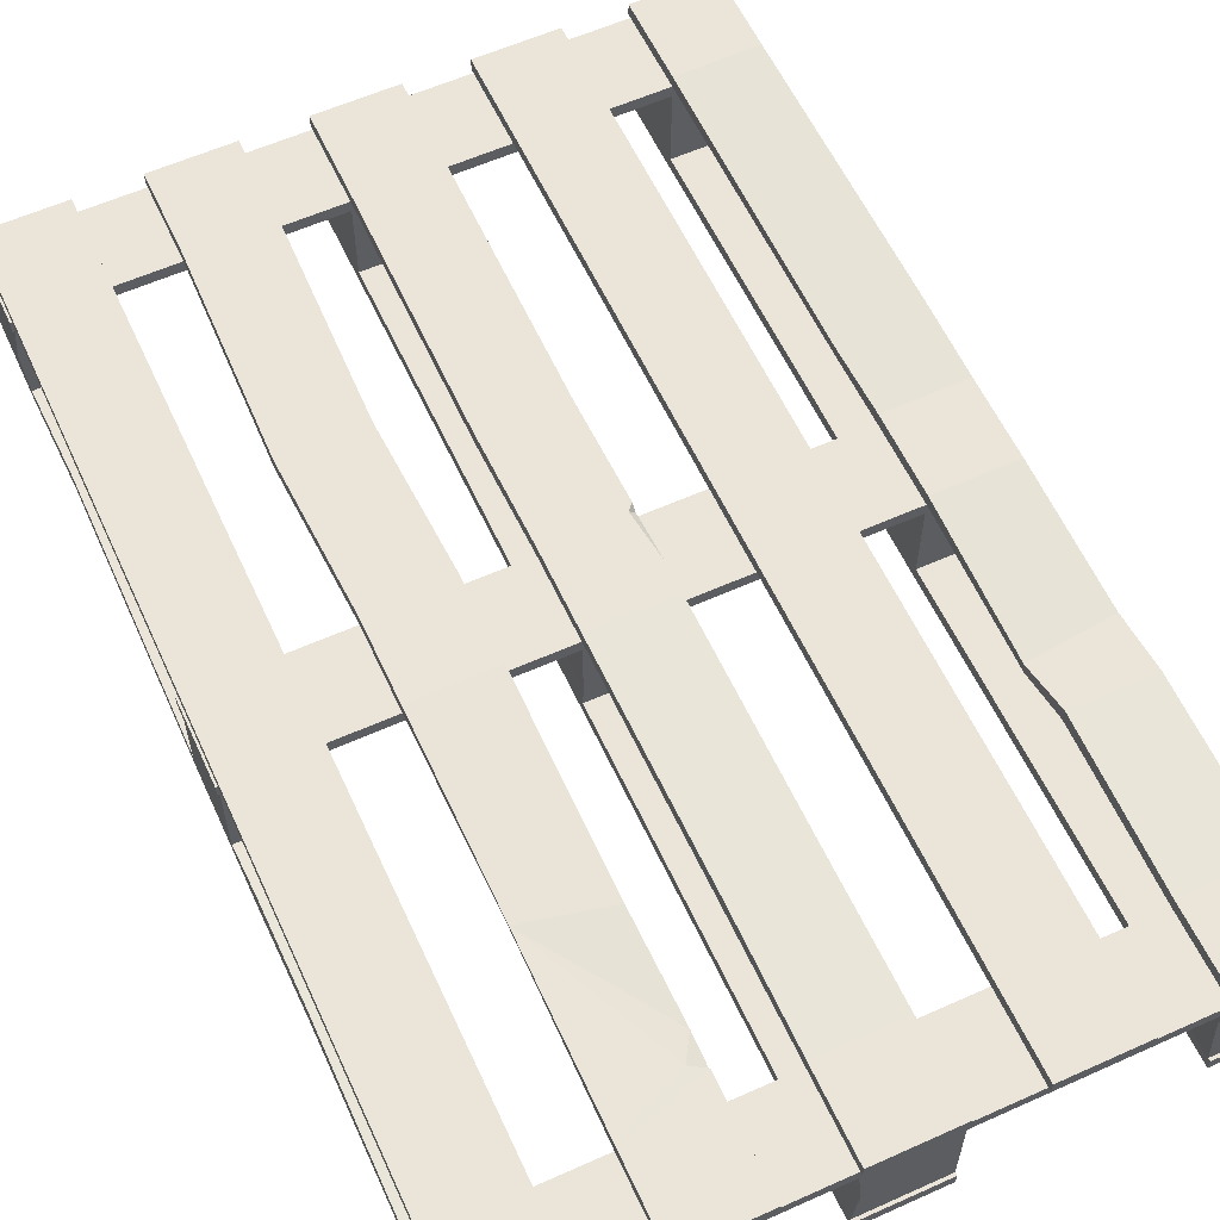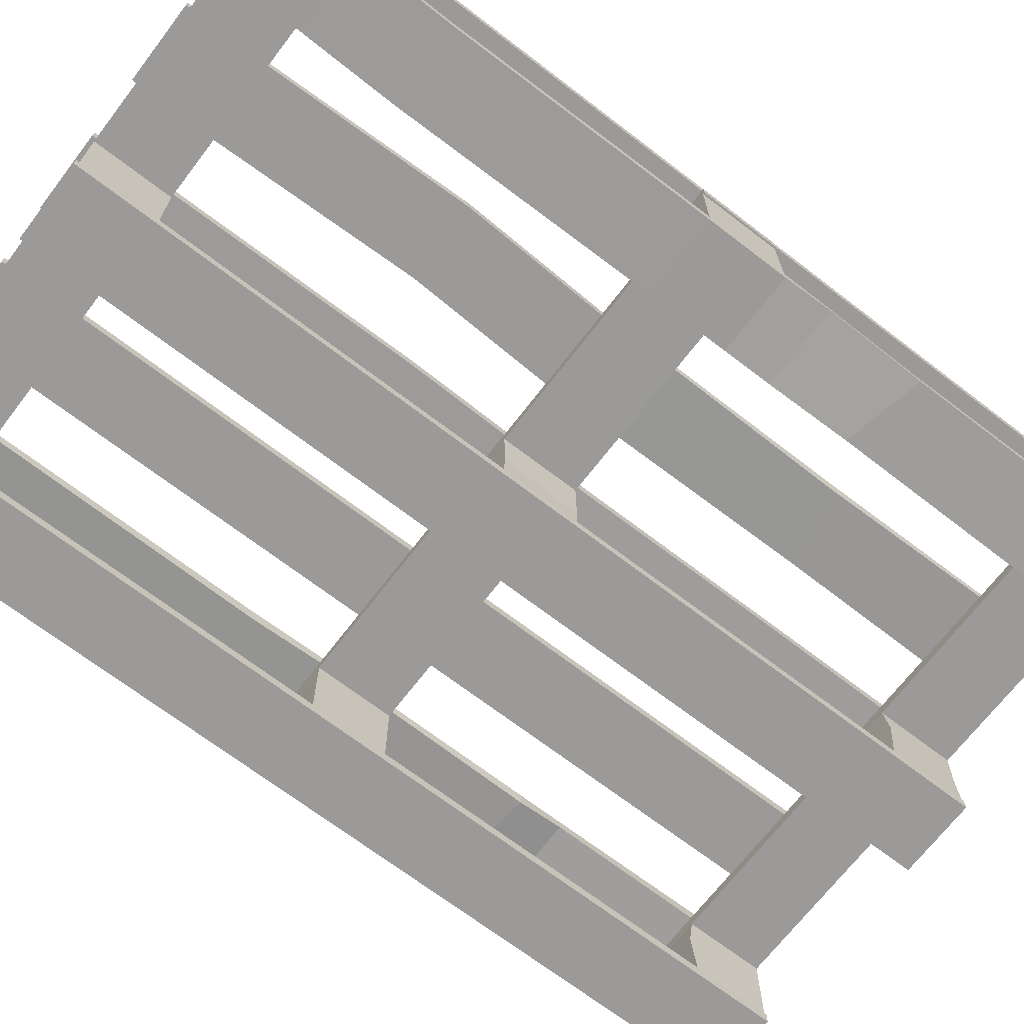
<metadata>
{"format":"obj","ext":"obj","renderer":"f3d","projection":"perspective","resolution":1024,"background":"white","views":[{"elev":59.4,"azim":-24.7,"up":"+Y"},{"elev":-69.4,"azim":-127.5,"up":"+Y"}]}
</metadata>
<code>
o DirtyPallet_Cube.027
v 0.4 0.015 0.5
v 0.4 0.015 0.6
v 0.3 0.015 0.6
v 0.3 0.015 0.5
v 0.4 0.115 0.5
v 0.4 0.115 0.6
v 0.3 0.115 0.6
v 0.3 0.115 0.5
v 0.4 0.13 0.5
v 0.4 0.13 0.6
v 0.3 0.13 0.5
v 0.3 0.13 0.6
v 0.4 0.145 0.5
v 0.4 0.145 0.6
v 0.3 0.145 0.5
v 0.3 0.145 0.6
v 0.4 0 0.5
v 0.4 0 0.6
v 0.3 0 0.5
v 0.3 0 0.6
v 0.225 0.115 0.6
v 0.225 0.115 0.5
v 0.225 0.13 0.6
v 0.125 0.115 0.6
v 0.125 0.115 0.5
v 0.125 0.13 0.6
v 0.05 0.115 0.6
v 0.05 0.115 0.5
v 0.05 0.13 0.6
v 0.05 0.13 0.5
v -0.05 0.115 0.6
v -0.05 0.115 0.5
v -0.05 0.13 0.6
v -0.125 0.115 0.6
v -0.125 0.13 0.6
v -0.225 0.115 0.6
v -0.225 0.115 0.5
v -0.225 0.13 0.6
v -0.225 0.13 0.5
v -0.3 0.115 0.6
v -0.3 0.115 0.5
v -0.3 0.13 0.6
v -0.4 0.13 0.5
v -0.4 0.115 0.6
v -0.4 0.115 0.5
v -0.4 0.13 0.6
v 0.05 0.015 0.6
v 0.05 0.015 0.5
v -0.05 0.015 0.6
v -0.05 0.015 0.5
v 0.05 0 0.6
v 0.05 0 0.5
v -0.05 0 0.6
v -0.05 0 0.5
v 0.05 0.145 0.6
v 0.05 0.145 0.5
v -0.05 0.145 0.6
v -0.3 0.145 0.6
v -0.4 0.145 0.6
v -0.3 0.015 0.6
v -0.4 0.015 0.6
v -0.4 0.015 0.5
v -0.3 0 0.6
v -0.3 0 0.5
v -0.4 0 0.6
v -0.4 0 0.5
v 0.4 0.015 0.05
v 0.3 0.015 0.05
v 0.4 0 0.05
v 0.3 0 0.05
v 0.4 0 -0.05
v 0.3 0 -0.05
v 0.4 0.015 -0.5
v 0.3 0.015 -0.5
v 0.4 0 -0.5
v 0.3 0 -0.5
v 0.4 0.015 -0.6
v 0.3 0.015 -0.6
v 0.4 0 -0.6
v 0.3 0 -0.6
v 0.4 0.115 -0.5
v 0.3 0.115 -0.5
v 0.4 0.115 -0.6
v 0.3 0.115 -0.6
v 0.3 0.13 -0.5
v 0.4 0.13 -0.6
v 0.3 0.13 -0.6
v 0.4 0.145 -0.5
v 0.3 0.145 -0.5
v 0.4 0.145 -0.6
v 0.3 0.145 -0.6
v 0.225 0.115 -0.5
v 0.225 0.115 -0.6
v 0.225 0.13 -0.5
v 0.225 0.13 -0.6
v 0.125 0.115 -0.5
v 0.125 0.115 -0.6
v 0.125 0.13 -0.5
v 0.125 0.13 -0.6
v 0.05 0.115 -0.5
v 0.05 0.115 -0.6
v 0.05 0.13 -0.5
v 0.05 0.13 -0.6
v -0.05 0.115 -0.5
v -0.05 0.115 -0.6
v -0.05 0.13 -0.5
v -0.05 0.13 -0.6
v -0.125 0.115 -0.5
v -0.125 0.115 -0.6
v -0.125 0.13 -0.5
v -0.125 0.13 -0.6
v -0.225 0.115 -0.5
v -0.225 0.115 -0.6
v -0.225 0.13 -0.5
v -0.225 0.13 -0.6
v -0.3 0.115 -0.5
v -0.3 0.115 -0.6
v -0.3 0.13 -0.5
v -0.3 0.13 -0.6
v -0.4 0.115 -0.5
v -0.4 0.115 -0.6
v -0.4 0.13 -0.5
v -0.4 0.13 -0.6
v -0.3 0.145 -0.5
v -0.3 0.145 -0.6
v -0.4 0.145 -0.5
v -0.4 0.145 -0.6
v -0.3 0.015 -0.5
v -0.3 0.015 -0.6
v -0.4 0.015 -0.5
v -0.4 0.015 -0.6
v -0.3 0 -0.5
v -0.3 0 -0.6
v -0.4 0 -0.5
v -0.4 0 -0.6
v 0.05 0.015 -0.5
v 0.05 0.015 -0.6
v -0.05 0.015 -0.5
v -0.05 0.015 -0.6
v 0.05 0 -0.5
v 0.05 0 -0.6
v -0.05 0 -0.5
v -0.05 0 -0.6
v 0.05 0.145 -0.5
v 0.05 0.145 -0.6
v -0.05 0.145 -0.5
v -0.05 0.145 -0.6
v 0.225 0.145 -0.5
v 0.225 0.145 -0.6
v 0.125 0.145 -0.5
v 0.125 0.145 -0.6
v -0.125 0.145 -0.5
v -0.125 0.145 -0.6
v -0.225 0.145 -0.5
v -0.225 0.145 -0.6
v 0.225 0.145 0.6
v 0.225 0.145 0.5
v 0.125 0.145 0.6
v 0.125 0.145 0.5
v -0.125 0.145 0.6
v -0.225 0.145 0.6
v -0.225 0.145 0.5
v -0.4 0.13 -0.05
v -0.3 0.13 -0.05
v -0.4 0.145 -0.05
v -0.3 0.145 -0.05
v -0.3 0.13 0.05
v -0.05 0.115 0.05
v -0.4 0.115 -0.05
v -0.4 0.115 0.05
v -0.05 0.13 0.05
v -0.4 0.015 -0.05
v -0.4 0.015 0.05
v -0.3 0.015 0.05
v -0.4 0 -0.05
v -0.3 0 -0.05
v -0.4 0 0.05
v -0.3 0 0.05
v -0.225 0.13 -0.05
v -0.125 0.13 -0.05
v -0.225 0.145 -0.05
v -0.125 0.145 -0.05
v -0.225 0.13 0.05
v -0.125 0.13 0.05
v -0.225 0.145 0.05
v -0.125 0.145 0.05
v -0.125 0.115 -0.05
v -0.125 0.115 0.05
v 0.05 0.13 -0.05
v -0.05 0.13 -0.05
v -0.05 0.145 -0.05
v 0.05 0.13 0.05
v 0.05 0.145 0.05
v -0.05 0.145 0.05
v 0.05 0.115 -0.05
v -0.05 0.115 -0.05
v 0.05 0.115 0.05
v 0.05 0.015 0.05
v -0.05 0.015 0.05
v 0.05 0 -0.05
v -0.05 0 -0.05
v 0.05 0 0.05
v -0.05 0 0.05
v 0.125 0.13 -0.05
v 0.125 0.13 0.05
v 0.125 0.115 -0.05
v 0.125 0.115 0.05
v 0.225 0.13 -0.05
v 0.225 0.13 0.05
v 0.225 0.115 -0.05
v 0.225 0.115 0.05
v 0.3 0.13 -0.05
v 0.3 0.13 0.05
v 0.3 0.115 -0.05
v 0.3 0.115 0.05
v 0.4 0.13 -0.05
v 0.4 0.115 -0.05
v 0.4 0.115 0.05
v 0.3 0.145 -0.05
v 0.3 0.145 0.05
v 0.4 0.145 -0.05
v 0.4 0.145 0.05
v 0.05 0.015 -0.05
v -0.05 0.015 -0.05
v 0.125 0.145 -0.05
v 0.125 0.145 0.05
v 0.225 0.145 -0.05
v 0.225 0.145 0.05
v 0.4 0.13 -0.5
v 0.3 0.015 -0.05
v 0.4 0.015 -0.05
v 0.125 0.13 0.5
v 0.225 0.13 0.5
v -0.05 0.13 0.5
v -0.05 0.145 0.5
v -0.4 0.145 0.05
v -0.125 0.115 0.5
v -0.3 0.13 0.5
v -0.225 0.115 -0.05
v -0.125 0.13 0.5
v -0.3 0.015 0.5
v -0.225 0.115 0.05
v -0.4 0.145 0.5
v -0.3 0.145 0.5
v -0.4 0.13 0.05
v -0.3 0.115 0.05
v -0.3 0.115 -0.05
v -0.3 0.015 -0.05
v -0.3 0.145 0.05
v 0.4 0.13 0.05
v 0.3988 0.1296 0.6047
v 0.3 0.13 0.6037
v 0.3988 0.1446 0.6047
v 0.3 0.145 0.6037
v 0.125 0.13 0.6037
v 0.225 0.13 0.6037
v -0.05 0.13 0.6037
v 0.05 0.13 0.6037
v -0.125 0.13 0.6037
v -0.225 0.13 0.6037
v -0.3 0.13 0.6037
v -0.4 0.13 0.6037
v -0.05 0.145 0.6037
v 0.05 0.145 0.6037
v -0.3 0.145 0.6037
v -0.4 0.145 0.6037
v 0.125 0.145 0.6037
v 0.225 0.145 0.6037
v -0.125 0.145 0.6037
v -0.225 0.145 0.6037
v -0.4024 0.115 0.6
v -0.4024 0.115 0.5
v -0.4024 0.13 0.6
v -0.4024 0.115 -0.5
v -0.4024 0.115 -0.6
v -0.4024 0.13 -0.5
v -0.4024 0.13 -0.6
v -0.4024 0.115 0.05
v -0.4024 0.115 -0.05
v -0.4024 0.13 -0.05
v -0.4024 0.13 0.05
v -0.4024 0.13 0.5
v 0.4033 0.115 0.5
v 0.4054 0.1158 0.5984
v 0.4033 0.13 0.5
v 0.4054 0.1308 0.5984
v 0.4033 0.115 -0.6
v 0.4033 0.115 -0.5
v 0.4033 0.13 -0.6
v 0.4033 0.115 -0.05
v 0.4033 0.115 0.05
v 0.4033 0.13 -0.05
v 0.4033 0.13 0.05
v 0.4033 0.13 -0.5
v 0.4 0.13 -0.6052
v 0.3 0.13 -0.6052
v 0.4 0.145 -0.6052
v 0.3 0.145 -0.6052
v 0.125 0.13 -0.6052
v 0.225 0.13 -0.6052
v -0.05 0.13 -0.6052
v 0.05 0.13 -0.6052
v -0.125 0.13 -0.6052
v -0.225 0.13 -0.6052
v -0.4 0.13 -0.6052
v -0.3 0.13 -0.6052
v -0.4 0.145 -0.6052
v -0.3 0.145 -0.6052
v -0.05 0.145 -0.6052
v 0.05 0.145 -0.6052
v 0.125 0.145 -0.6052
v 0.225 0.145 -0.6052
v -0.125 0.145 -0.6052
v -0.225 0.145 -0.6052
v 0.4 0.015 -0.604
v 0.3 0.015 -0.604
v 0.4 0 -0.604
v 0.3 0 -0.604
v -0.3 0.015 -0.604
v -0.4 0.015 -0.604
v -0.3 0 -0.604
v -0.4 0 -0.604
v -0.05 0.015 -0.604
v 0.05 0.015 -0.604
v -0.05 0 -0.604
v 0.05 0 -0.604
v 0.4 0.015 0.6035
v 0.3 0.015 0.6035
v 0.4 0 0.6035
v 0.3 0 0.6035
v -0.05 0.015 0.6035
v 0.05 0.015 0.6035
v -0.05 0 0.6035
v 0.05 0 0.6035
v -0.4 0.015 0.6035
v -0.3 0.015 0.6035
v -0.4 0 0.6035
v -0.3 0 0.6035
v -0.1329 0.13 -0.2396
v -0.2329 0.13 -0.2396
v -0.2329 0.145 -0.2396
v -0.1329 0.145 -0.2396
v -0.05015 0.132 0.335
v -0.04957 0.147 0.3345
v 0.04957 0.128 0.3287
v 0.05015 0.143 0.3282
v -0.2995 0.0102 0.1083
v -0.399 0.01972 0.1109
v -0.4005 0.004799 0.1114
v -0.301 -0.004723 0.1088
v -0.3991 0.002521 0.2366
v -0.3018 -0.002465 0.2147
v -0.3009 0.01248 0.2153
v -0.3982 0.01747 0.2372
v -0.2976 0.01471 -0.3813
v -0.3976 0.01589 -0.3845
v -0.3977 0.000896 -0.3842
v -0.2978 -0.000288 -0.381
v -0.05239 0.1303 -0.1877
v -0.0522 0.1453 -0.188
v 0.04774 0.1441 -0.1847
v 0.04755 0.1291 -0.1845
v 0.4004 0.1347 -0.1465
v 0.399 0.1497 -0.1474
v 0.301 0.1253 -0.1411
v 0.2996 0.1403 -0.1419
v 0.3966 0.1468 0.2324
v 0.2989 0.1224 0.2413
v 0.2974 0.1372 0.24
v 0.3982 0.132 0.2336
v 0.4025 0.1455 0.3013
v 0.3019 0.1353 0.3021
v 0.3027 0.1503 0.3023
v 0.4018 0.1305 0.3011
v 0.04694 0.07421 0.4971
v -0.05288 0.07496 0.5031
v -0.04694 0.07393 0.6029
v 0.05288 0.07318 0.5969
v -0.2966 0.0706 -0.5964
v -0.3964 0.07003 -0.6034
v -0.4034 0.07061 -0.5036
v -0.3036 0.07117 -0.4966
v -0.4024 0.03903 0.5025
v -0.3975 0.0386 0.6024
v -0.2976 0.03822 0.5975
v -0.3025 0.03866 0.4976
v -0.4016 0.08723 0.5983
v -0.3017 0.09042 0.6016
v -0.2984 0.09287 0.5017
v -0.3983 0.08967 0.4984
v 0.4028 0.07757 0.5032
v 0.3969 0.0826 0.6029
v 0.2972 0.08686 0.5968
v 0.3031 0.08182 0.4971
v -0.04922 0.04284 0.05062
v 0.04972 0.02846 0.04914
v 0.04922 0.03533 -0.05062
v -0.04972 0.0497 -0.04914
v -0.05 0.0813 -0.5
v 0.05 0.0813 -0.5
v -0.05 0.0813 -0.6
v 0.05 0.0813 -0.5838
v 0.05 0.06513 -0.6
v 0.03383 0.0813 -0.6
v 0.05 0.09747 -0.6
v 0.04241 0.145 -0.05
v 0.05 0.145 0.01119
v 0.05 0.1374 -0.05
v 0.04987 0.1449 -0.05759
v -0.1257 0.1328 0.3043
v -0.2226 0.1278 0.2804
v -0.2243 0.1422 0.2842
v -0.1274 0.1472 0.3081
v -0.1253 0.1394 0.4721
v -0.1258 0.1457 0.4348
v -0.1429 0.1454 0.462
v -0.1255 0.1455 0.4731
v 0.4 0.03578 -0.05
v 0.3 0.03578 -0.05
v 0.3 0.03578 0.05
v 0.4 0.02129 0.05
v 0.4 0.03578 -0.01391
v 0.4 0.03271 0.05
v 0.3361 0.03578 0.05
f 405 402 404
f 105 101 405
f 409 408 189
f 407 193 192
f 402 136 403
f 139 403 137
f 402 403 404
f 100 402 405
f 404 139 401
f 137 403 136
f 105 404 401
f 101 100 405
f 406 407 408
f 191 406 409
f 409 406 408
f 415 413 412
f 193 407 194
f 192 189 407
f 189 408 407
f 410 413 415
f 160 35 240
f 402 400 136
f 100 400 402
f 404 403 139
f 105 405 404
f 414 416 417
f 417 416 162
f 215 420 424
f 162 416 412
f 416 415 412
f 414 240 415
f 240 410 415
f 240 414 417
f 417 160 240
f 414 415 416
f 424 68 67
f 422 423 424
f 422 67 231
f 421 422 424
f 385 386 389 388
f 61 384 383 62
f 137 324 323 139
f 233 157 156 23
f 376 377 31 32
f 383 384 387 390
f 395 396 197 168
f 218 291 293 250
f 250 293 292 216
f 324 326 325 323
f 205 226 225 204
f 11 233 23 12
f 62 66 65 61
f 208 227 228 209
f 24 27 28 25
f 46 273 271 44
f 167 238 43 245
f 44 271 272 45
f 230 419 418 231
f 13 15 16 14
f 149 312 311 151
f 23 26 24 21
f 163 280 281 245
f 9 285 283 5
f 340 179 181 341
f 74 230 231 73
f 25 28 30 232
f 36 37 237 34
f 236 243 244 249
f 34 237 32 31
f 156 268 256 23
f 71 72 76 75
f 328 330 329 327
f 350 349 177 178
f 90 297 298 91
f 256 268 267 255
f 18 20 19 17
f 39 240 237 37
f 28 32 234 30
f 21 24 25 22
f 60 63 64 241
f 125 308 307 127
f 210 214 215 211
f 353 347 348 354
f 304 314 313 303
f 114 154 155 115
f 274 120 122 276
f 284 6 5 283
f 230 72 70 68
f 43 238 41 45
f 213 220 219 212
f 347 174 173 348
f 220 369 367 222
f 3 2 392 393
f 47 51 52 48
f 56 235 57 55
f 42 261 262 46
f 2 18 17 1
f 170 173 174 246
f 43 243 236 245
f 259 269 270 260
f 253 254 252 251
f 174 178 176 248
f 12 252 254 16
f 285 286 284 283
f 229 294 289 86
f 172 175 177 173
f 286 285 9 10
f 369 368 372 373
f 241 386 385 60
f 38 260 270 161
f 238 167 249 244
f 68 420 419 230
f 245 170 246 167
f 164 179 239 247
f 71 75 73 231
f 69 71 231 67
f 319 321 322 320
f 152 342 339 110
f 136 223 200 140
f 243 59 58 244
f 244 58 42 238
f 138 224 223 136
f 158 267 268 156
f 271 273 282 272
f 247 248 172 169
f 74 82 84 78
f 82 92 93 84
f 78 84 83 77
f 77 83 81 73
f 73 81 82 74
f 86 90 88 229
f 81 229 85 82
f 51 334 333 53
f 12 23 21 7
f 18 329 330 20
f 64 66 351 352
f 169 279 280 163
f 114 340 341 154
f 207 211 209 205
f 74 78 80 76
f 250 222 367 370
f 87 95 94 85
f 97 101 103 99
f 93 97 99 95
f 98 150 151 99
f 94 98 96 92
f 102 106 104 100
f 99 103 102 98
f 98 102 100 96
f 96 100 101 97
f 105 109 111 107
f 399 138 136 400
f 101 105 107 103
f 151 311 299 99
f 111 153 152 110
f 107 111 110 106
f 106 110 108 104
f 104 108 109 105
f 114 118 116 112
f 110 114 112 108
f 108 112 113 109
f 109 113 115 111
f 117 121 123 119
f 112 116 117 113
f 113 117 119 115
f 115 119 118 114
f 170 278 279 169
f 118 164 163 122
f 118 122 120 116
f 3 328 327 2
f 280 279 278 281
f 8 11 9 5
f 378 375 28 27
f 122 126 127 123
f 78 316 318 80
f 274 276 277 275
f 225 150 98 204
f 175 357 358 176
f 162 161 160 417
f 213 368 369 220
f 241 353 354 62
f 128 132 133 129
f 136 140 141 137
f 401 139 138 399
f 140 142 143 141
f 131 320 322 135
f 139 143 142 138
f 140 200 201 142
f 145 147 146 144
f 106 146 147 107
f 103 145 144 102
f 141 326 324 137
f 58 265 261 42
f 104 399 400 100
f 361 362 102 144
f 87 296 295 86
f 153 155 154 152
f 103 302 310 145
f 167 183 179 164
f 127 307 305 123
f 35 259 260 38
f 356 355 128 130
f 115 304 303 111
f 420 215 214 419
f 362 361 409 189
f 301 309 310 302
f 159 232 26 158
f 80 318 317 79
f 1 67 68 4
f 247 246 174 248
f 126 165 166 124
f 124 166 164 118
f 227 148 150 225
f 205 232 159 226
f 76 80 79 75
f 198 202 200 223
f 394 8 5 391
f 38 161 162 39
f 157 159 158 156
f 212 216 217 214
f 229 88 364 363
f 164 247 169 163
f 166 249 167 164
f 216 221 222 250
f 26 255 267 158
f 232 30 29 26
f 235 234 33 57
f 171 168 197 192
f 360 361 144 146
f 189 195 196 190
f 190 359 362 189
f 220 222 221 219
f 57 263 264 55
f 129 319 320 131
f 179 340 339 180
f 64 352 353 241
f 202 52 54 203
f 33 35 34 31
f 346 193 194 344
f 203 54 50 199
f 155 314 304 115
f 190 171 194 191
f 181 185 186 182
f 412 411 39 162
f 357 134 132 358
f 70 72 71 69
f 189 204 206 195
f 42 46 44 40
f 213 250 370 368
f 209 213 212 208
f 192 205 204 189
f 206 210 211 207
f 39 238 42 38
f 130 128 382 381
f 235 344 343 234
f 390 45 41 389
f 245 281 278 170
f 36 40 41 37
f 135 322 321 133
f 99 299 300 95
f 59 266 265 58
f 342 182 180 339
f 261 265 266 262
f 293 291 290 292
f 30 56 55 29
f 180 190 196 187
f 77 315 316 78
f 51 53 54 52
f 2 327 329 18
f 179 183 185 181
f 122 163 165 126
f 218 423 422 217
f 35 38 36 34
f 23 256 255 26
f 215 218 250 213
f 119 306 308 125
f 19 70 69 17
f 188 168 171 184
f 366 365 212 219
f 246 242 183 167
f 75 79 77 73
f 153 313 314 155
f 258 264 263 257
f 25 232 233 22
f 123 277 276 122
f 176 178 177 175
f 4 68 70 19
f 85 365 366 89
f 4 3 393 394
f 419 214 217 418
f 43 282 273 46
f 224 201 203 199
f 53 333 331 49
f 7 21 22 8
f 37 41 238 39
f 83 287 288 81
f 22 233 11 8
f 352 350 347 353
f 388 40 44 387
f 347 350 178 174
f 85 229 363 365
f 197 207 205 192
f 160 269 259 35
f 85 89 91 87
f 335 337 338 336
f 355 358 132 128
f 371 13 9 374
f 49 377 376 50
f 47 378 377 49
f 129 131 380 379
f 387 44 45 390
f 248 176 358 355
f 315 317 318 316
f 182 186 184 180
f 410 184 186 413
f 199 50 48 198
f 33 257 263 57
f 209 233 232 205
f 195 206 207 197
f 17 69 67 1
f 287 289 294 288
f 81 288 294 229
f 105 401 399 104
f 89 366 364 88
f 4 19 20 3
f 123 305 306 119
f 253 14 16 254
f 91 298 296 87
f 275 277 123 121
f 386 383 390 389
f 131 135 134 130
f 282 43 45 272
f 86 295 297 90
f 20 330 328 3
f 234 240 35 33
f 119 125 124 118
f 180 187 239 179
f 65 337 335 61
f 360 146 106 359
f 88 90 91 89
f 226 159 157 228
f 240 234 32 237
f 74 76 72 230
f 356 130 134 357
f 147 309 301 107
f 352 351 349 350
f 142 201 224 138
f 107 301 302 103
f 12 16 15 11
f 183 242 188 184
f 63 338 337 65
f 296 298 297 295
f 216 292 290 217
f 211 215 213 209
f 8 394 393 7
f 145 310 309 147
f 208 212 214 210
f 120 274 275 121
f 208 94 148 227
f 204 98 94 208
f 305 307 308 306
f 299 311 312 300
f 247 239 242 246
f 169 172 173 170
f 95 300 312 149
f 133 321 319 129
f 187 196 168 188
f 139 323 325 143
f 204 208 210 206
f 226 228 227 225
f 55 264 258 29
f 143 325 326 141
f 26 29 27 24
f 38 42 40 36
f 79 317 315 77
f 61 335 336 60
f 9 13 14 10
f 111 303 313 153
f 85 94 92 82
f 198 48 52 202
f 86 289 287 83
f 149 151 150 148
f 165 236 249 166
f 163 245 236 165
f 187 188 242 239
f 200 202 203 201
f 217 290 291 218
f 46 262 266 59
f 161 270 269 160
f 6 10 12 7
f 331 333 334 332
f 132 134 135 133
f 47 332 334 51
f 49 331 332 47
f 125 127 126 124
f 92 96 97 93
f 84 87 86 83
f 63 65 66 64
f 56 30 345 346
f 29 258 257 33
f 50 54 53 49
f 397 195 197 396
f 372 374 9 11
f 354 348 349 351
f 224 199 395 398
f 30 234 343 345
f 39 411 410 240
f 50 376 375 48
f 363 364 221 216
f 48 375 378 47
f 56 346 344 235
f 380 121 117 379
f 411 183 184 410
f 360 191 409 361
f 373 15 13 371
f 172 248 355 356
f 372 11 15 373
f 172 356 357 175
f 342 152 154 341
f 359 106 102 362
f 339 340 114 110
f 191 360 359 190
f 349 348 173 177
f 365 363 216 212
f 2 1 391 392
f 394 391 1 4
f 407 406 191 194
f 382 116 120 381
f 284 286 10 6
f 344 194 171 343
f 346 345 192 193
f 66 62 354 351
f 398 395 168 196
f 375 376 32 28
f 389 41 40 388
f 379 117 116 382
f 377 378 27 31
f 251 252 12 10
f 7 393 392 6
f 367 369 373 371
f 370 374 372 368
f 185 183 411 412
f 6 392 391 5
f 381 120 121 380
f 60 385 384 61
f 224 398 397 223
f 186 185 412 413
f 384 385 388 387
f 131 130 381 380
f 62 383 386 241
f 398 196 195 397
f 199 198 396 395
f 370 367 371 374
f 223 397 396 198
f 345 343 171 192
f 366 219 221 364
f 181 182 342 341
f 184 171 190 180
f 60 336 338 63
f 253 251 10 14
f 29 33 31 27
f 128 129 379 382
f 84 93 95 87
f 228 157 233 209
f 67 421 424
f 424 420 68
f 59 243 43 46
f 418 217 422
f 218 215 424 423
f 231 418 422
f 422 421 67
f 95 149 148 94

</code>
